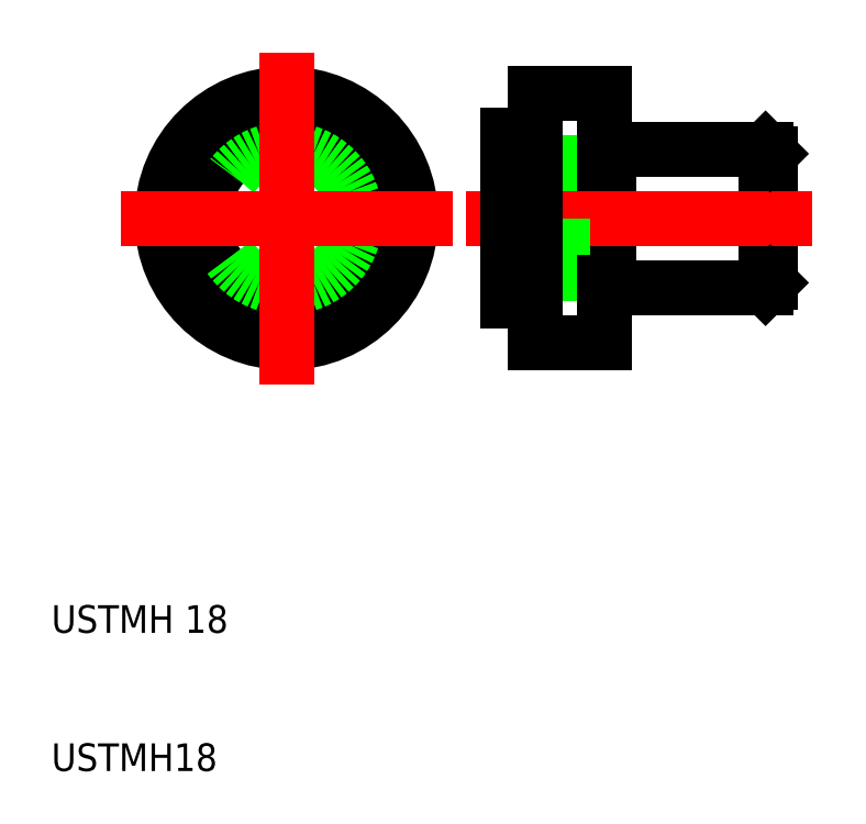
<metadata>
{"format":"dxf","ext":"dxf","renderer":"ezdxf+matplotlib","layout":"modelspace","background":"white","min_lineweight":24,"dpi":150}
</metadata>
<code>
0
SECTION
2
ENTITIES
0
LINE
8
0
10
47
20
56
30
0
11
47
21
50
31
0
0
LINE
8
0
10
43
20
56
30
0
11
43
21
50
31
0
0
LINE
8
0
10
45
20
50
30
0
11
45
21
56
31
0
0
LINE
8
0
10
50.33
20
45.33
30
0
11
50.33
21
54.67
31
0
0
LINE
8
0
10
50
20
54.67
30
0
11
50
21
45.33
31
0
0
LINE
8
0
10
61.67
20
55
30
0
11
61.67
21
45
31
0
0
LINE
8
0
10
62
20
54.67
30
0
11
62
21
45.33
31
0
0
LINE
8
0
10
50.33
20
45
30
0
11
61.67
21
45
31
0
0
LINE
8
CENTER
10
40
20
50
30
0
11
65
21
50
31
0
0
LINE
8
0
10
50.33
20
45.33
30
0
11
50
21
45.33
31
0
0
LINE
8
0
10
43
20
44
30
0
11
43
21
50
31
0
0
LINE
8
0
10
47
20
44
30
0
11
47
21
50
31
0
0
LINE
8
0
10
43
20
44
30
0
11
45
21
44
31
0
0
LINE
8
0
10
47
20
44
30
0
11
45
21
44
31
0
0
LINE
8
0
10
45
20
44
30
0
11
45
21
41
31
0
0
LINE
8
0
10
45
20
50
30
0
11
45
21
44
31
0
0
LINE
8
0
10
50
20
45.33
30
0
11
50
21
41
31
0
0
LINE
8
0
10
45
20
41
30
0
11
50
21
41
31
0
0
LINE
8
0
10
50.33
20
45
30
0
11
50.33
21
45.33
31
0
0
LINE
8
0
10
61.67
20
45
30
0
11
62
21
45.33
31
0
0
LINE
8
0
10
50.33
20
55
30
0
11
61.67
21
55
31
0
0
LINE
8
0
10
50.33
20
54.67
30
0
11
50
21
54.67
31
0
0
LINE
8
0
10
47
20
56
30
0
11
45
21
56
31
0
0
LINE
8
0
10
45
20
56
30
0
11
45
21
59
31
0
0
LINE
8
0
10
43
20
56
30
0
11
45
21
56
31
0
0
LINE
8
0
10
45
20
59
30
0
11
50
21
59
31
0
0
LINE
8
0
10
50
20
59
30
0
11
50
21
54.67
31
0
0
LINE
8
0
10
50.33
20
54.67
30
0
11
50.33
21
55
31
0
0
LINE
8
0
10
61.67
20
55
30
0
11
62
21
54.67
31
0
0
CIRCLE
8
0
10
27
20
50
30
0
40
6
0
CIRCLE
8
0
10
27
20
50
30
0
40
5
0
CIRCLE
8
0
10
27
20
50
30
0
40
9
0
LINE
8
CENTER
10
15
20
50
30
0
11
39
21
50
31
0
0
LINE
8
CENTER
10
27
20
38
30
0
11
27
21
62
31
0
0
TEXT
8
0
10
10
20
20
30
0
40
2
1
USTMH 18
0
TEXT
8
0
10
10
20
10
30
0
40
2
1
USTMH18
0
VIEWPORT
8
0
10
261.5
20
148.5
30
0
40
523
41
297
68
     1
69
     1
0
ENDSEC
0
EOF

</code>
